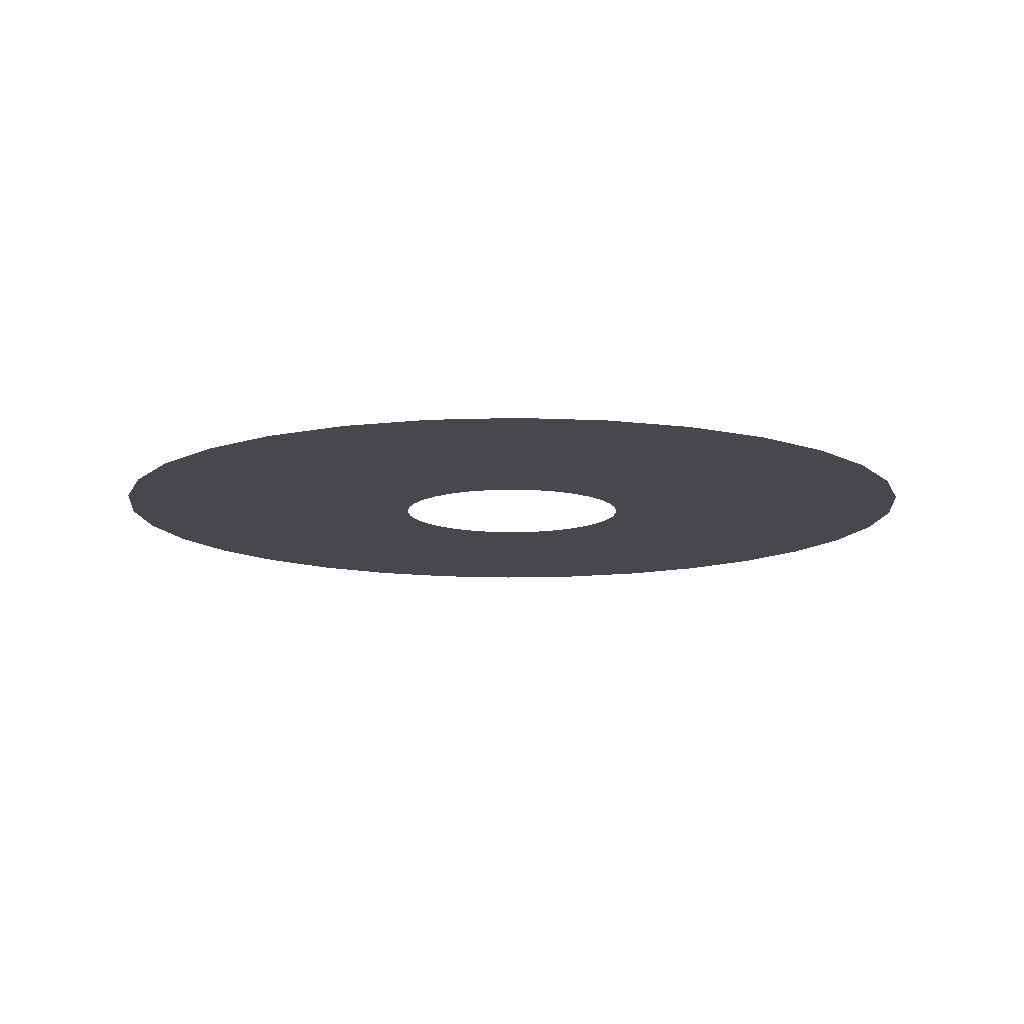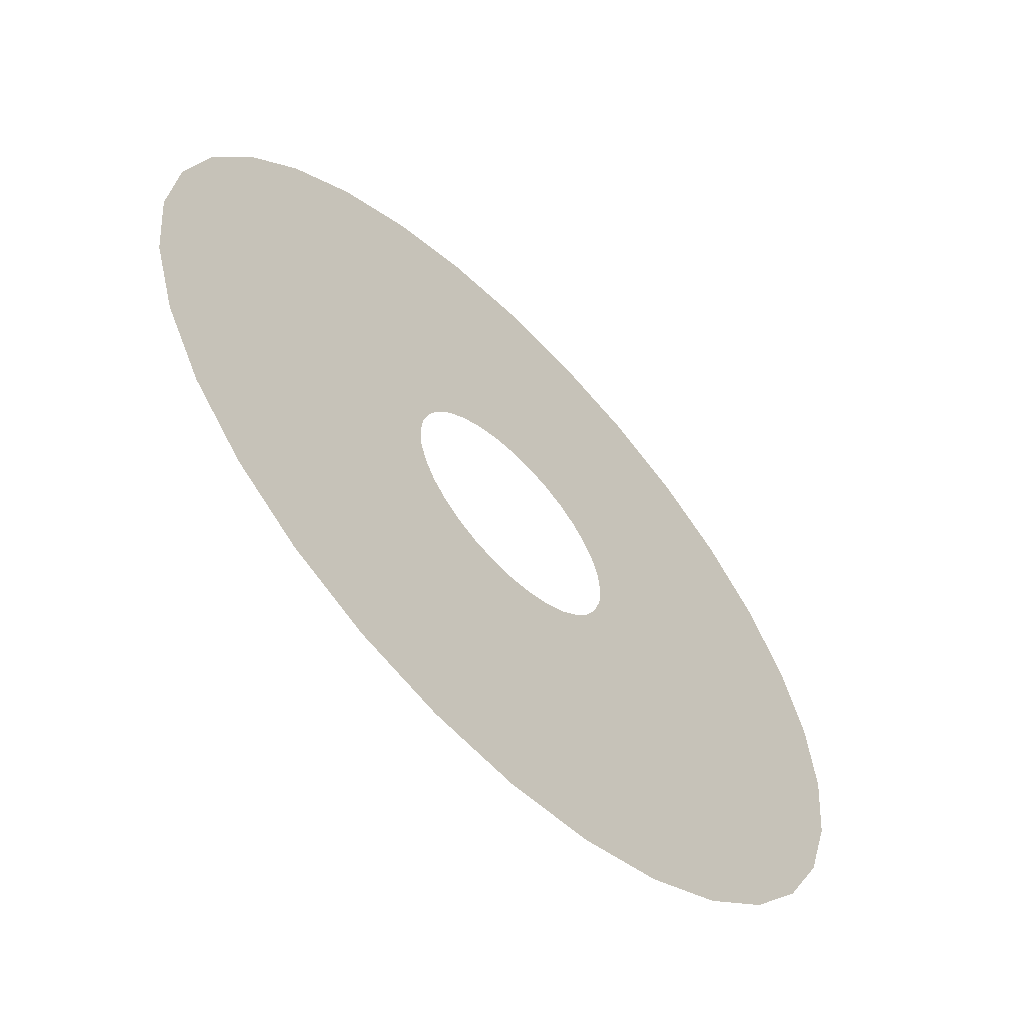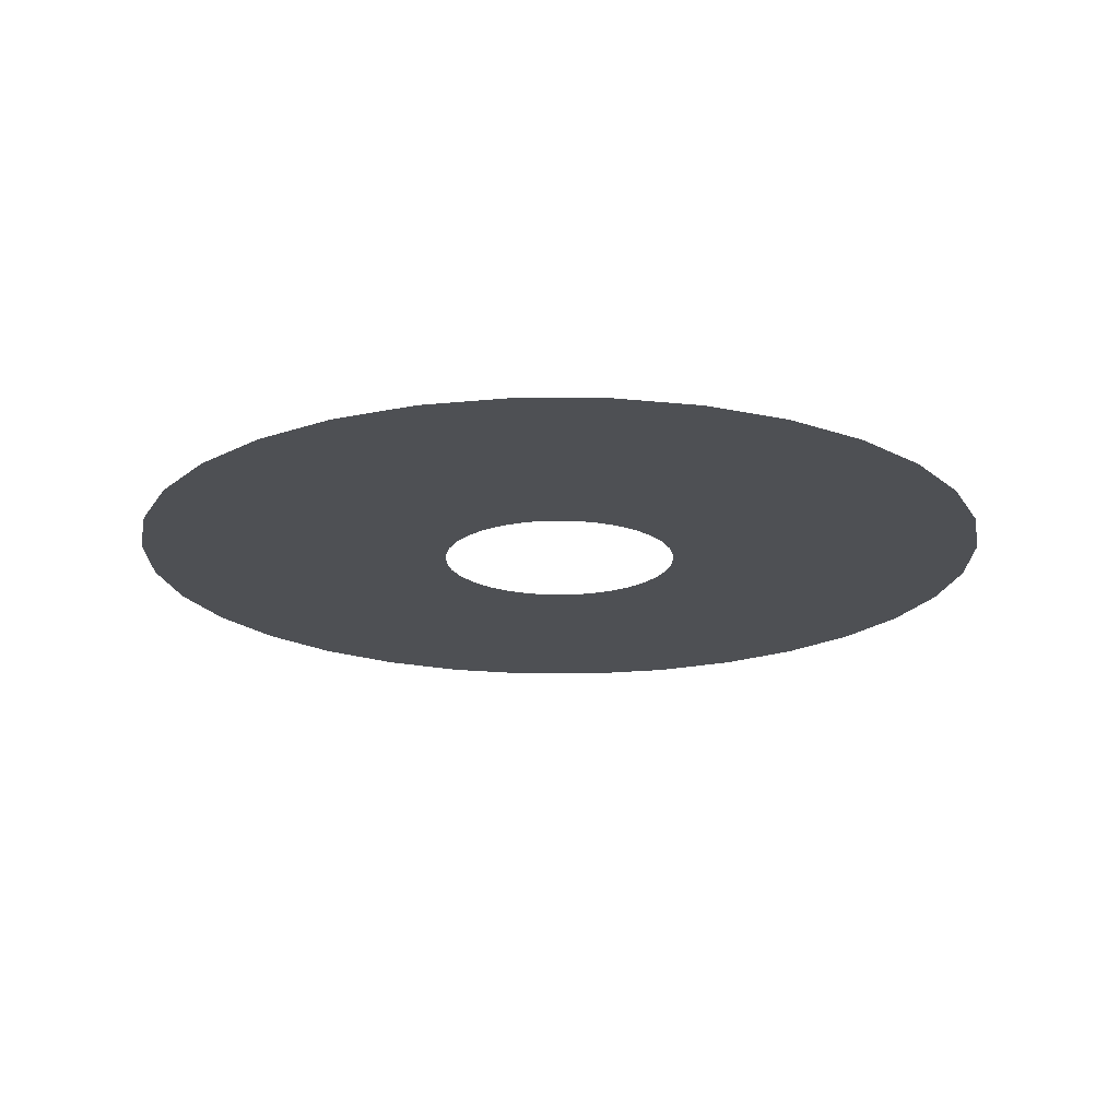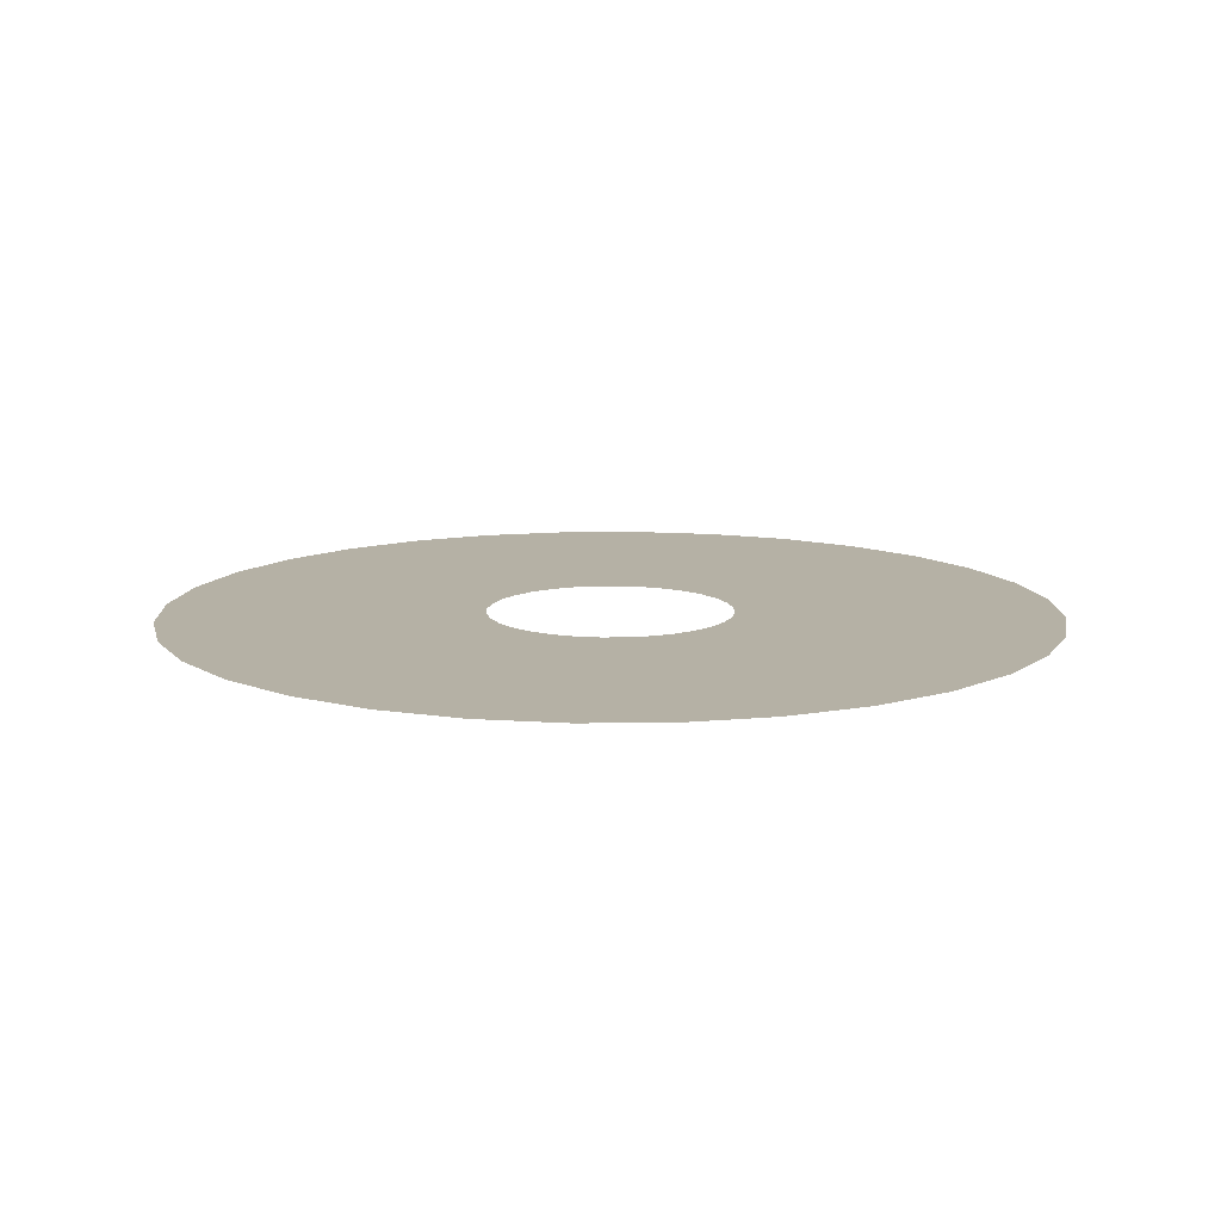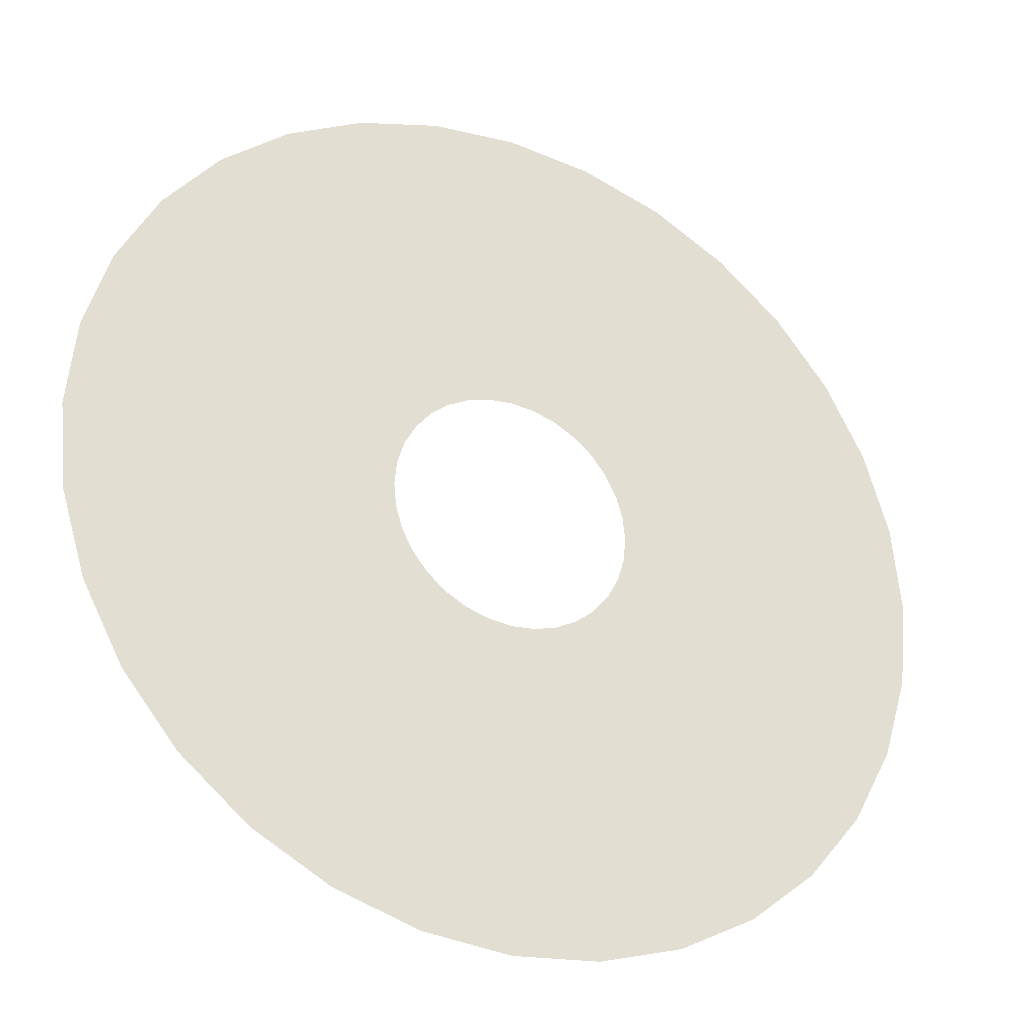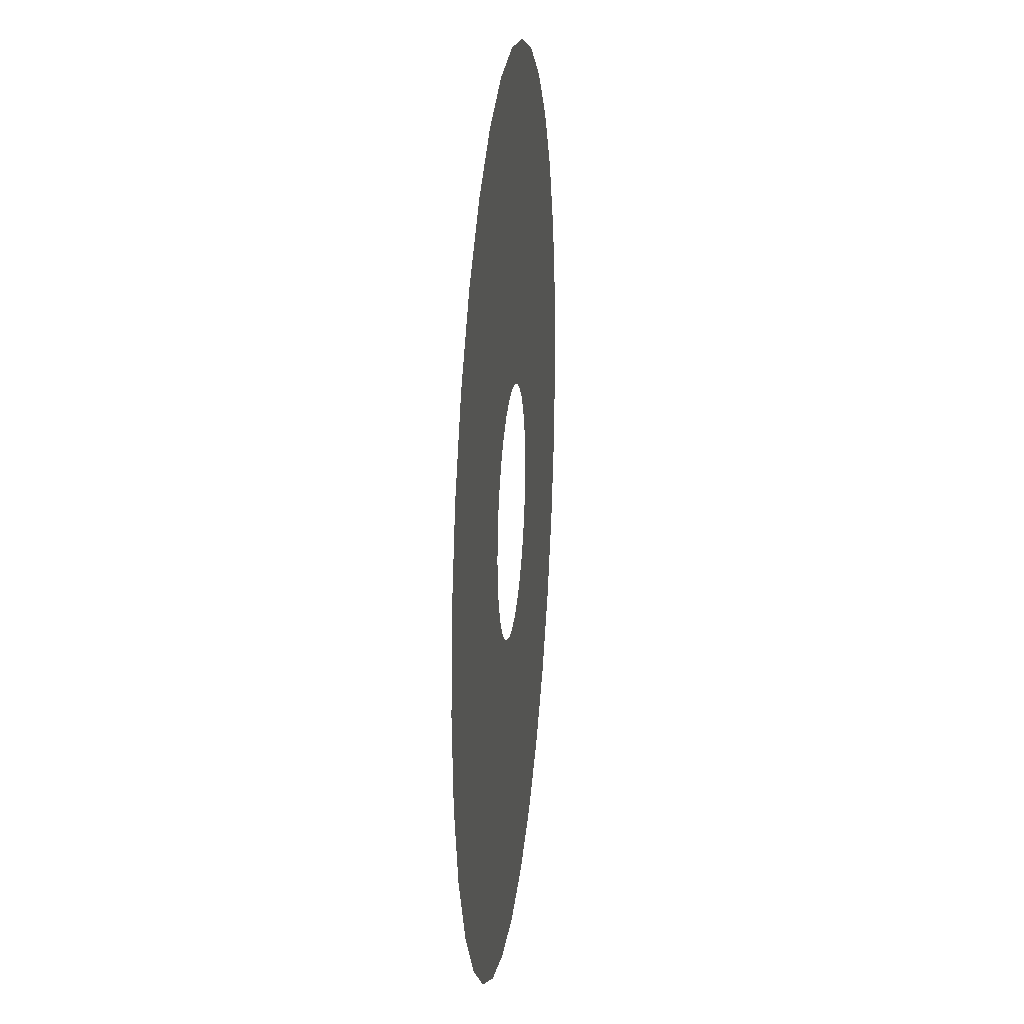
<metadata>
{"format":"obj","ext":"obj","renderer":"f3d","projection":"perspective","resolution":1024,"background":"white","views":[{"elev":-11.8,"azim":-158.1,"up":"+Y"},{"elev":-60.6,"azim":134.4,"up":"+Z"},{"elev":-19.0,"azim":61.7,"up":"+Y"},{"elev":11.9,"azim":71.5,"up":"+Y"},{"elev":-30.0,"azim":153.9,"up":"+Z"},{"elev":21.6,"azim":-83.8,"up":"+Z"}]}
</metadata>
<code>
o Circle
v 0 0 -1
v -0.1951 0 -0.9808
v -0.3827 0 -0.9239
v -0.5556 0 -0.8315
v -0.7071 0 -0.7071
v -0.8315 0 -0.5556
v -0.9239 0 -0.3827
v -0.9808 0 -0.1951
v -1 0 0
v -0.9808 0 0.1951
v -0.9239 0 0.3827
v -0.8315 0 0.5556
v -0.7071 0 0.7071
v -0.5556 0 0.8315
v -0.3827 0 0.9239
v -0.1951 0 0.9808
v 0 0 1
v 0.1951 0 0.9808
v 0.3827 0 0.9239
v 0.5556 0 0.8315
v 0.7071 0 0.7071
v 0.8315 0 0.5556
v 0.9239 0 0.3827
v 0.9808 0 0.1951
v 1 0 0
v 0.9808 0 -0.1951
v 0.9239 0 -0.3827
v 0.8315 0 -0.5556
v 0.7071 0 -0.7071
v 0.5556 0 -0.8315
v 0.3827 0 -0.9239
v 0.1951 0 -0.9808
v 0 0 -3.625
v -0.7072 0 -3.556
v -1.387 0 -3.349
v -2.014 0 -3.014
v -2.563 0 -2.563
v -3.014 0 -2.014
v -3.349 0 -1.387
v -3.556 0 -0.7072
v -3.625 0 0
v -3.556 0 0.7072
v -3.349 0 1.387
v -3.014 0 2.014
v -2.563 0 2.563
v -2.014 0 3.014
v -1.387 0 3.349
v -0.7072 0 3.556
v 0 0 3.625
v 0.7072 0 3.556
v 1.387 0 3.349
v 2.014 0 3.014
v 2.563 0 2.563
v 3.014 0 2.014
v 3.349 0 1.387
v 3.556 0 0.7072
v 3.625 0 0
v 3.556 0 -0.7072
v 3.349 0 -1.387
v 3.014 0 -2.014
v 2.563 0 -2.563
v 2.014 0 -3.014
v 1.387 0 -3.349
v 0.7072 0 -3.556
f 31 64 32
f 18 51 19
f 5 38 6
f 1 64 33
f 20 51 52
f 6 39 7
f 20 53 21
f 7 40 8
f 21 54 22
f 9 40 41
f 22 55 23
f 9 42 10
f 23 56 24
f 10 43 11
f 25 56 57
f 12 43 44
f 25 58 26
f 12 45 13
f 26 59 27
f 13 46 14
f 28 59 60
f 14 47 15
f 1 34 2
f 28 61 29
f 15 48 16
f 2 35 3
f 29 62 30
f 17 48 49
f 4 35 36
f 30 63 31
f 17 50 18
f 4 37 5
f 31 63 64
f 18 50 51
f 5 37 38
f 1 32 64
f 20 19 51
f 6 38 39
f 20 52 53
f 7 39 40
f 21 53 54
f 9 8 40
f 22 54 55
f 9 41 42
f 23 55 56
f 10 42 43
f 25 24 56
f 12 11 43
f 25 57 58
f 12 44 45
f 26 58 59
f 13 45 46
f 28 27 59
f 14 46 47
f 1 33 34
f 28 60 61
f 15 47 48
f 2 34 35
f 29 61 62
f 17 16 48
f 4 3 35
f 30 62 63
f 17 49 50
f 4 36 37

</code>
